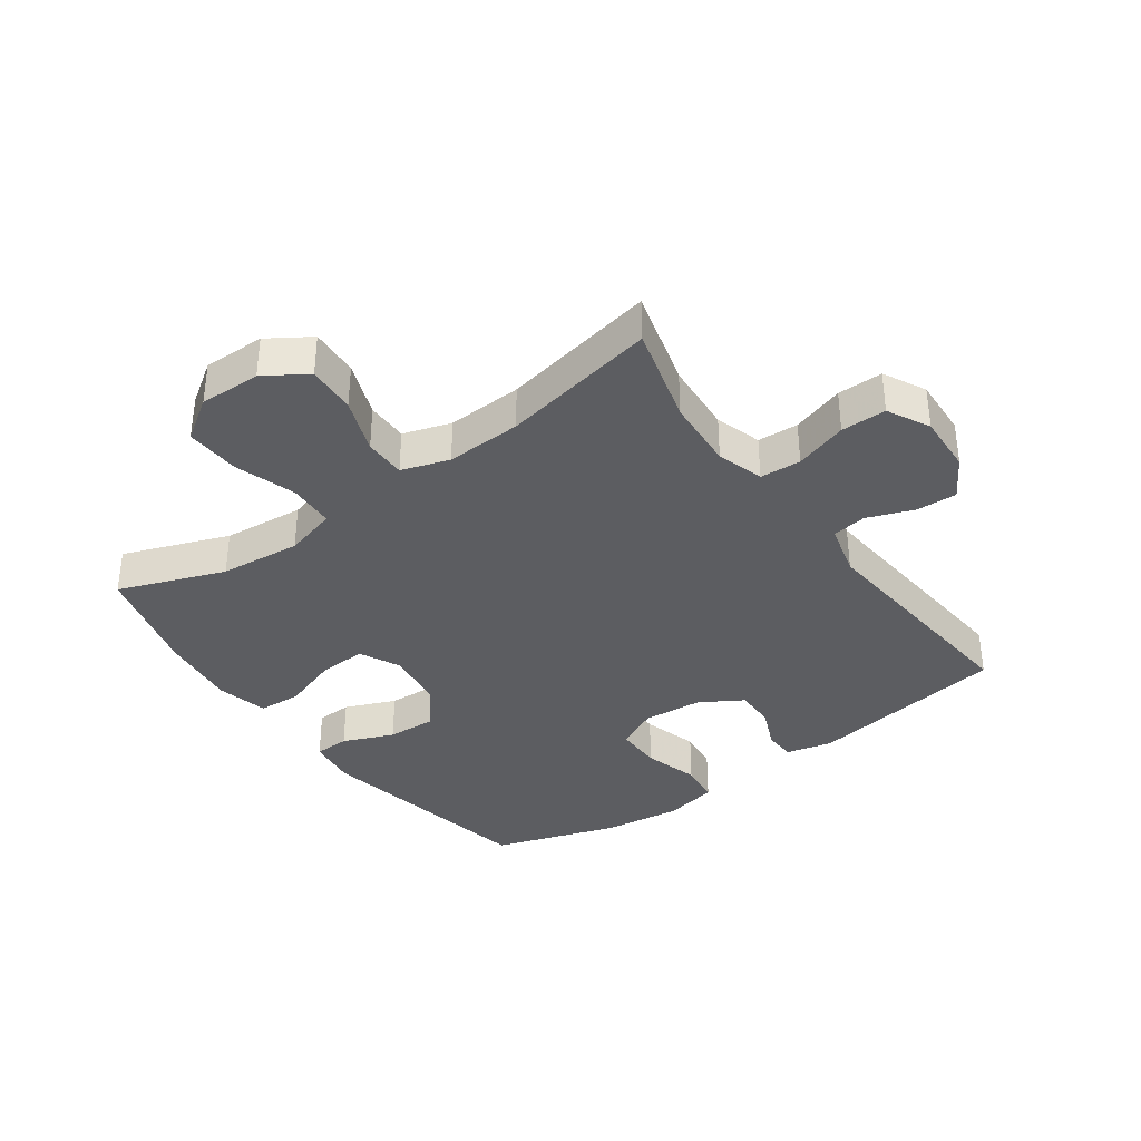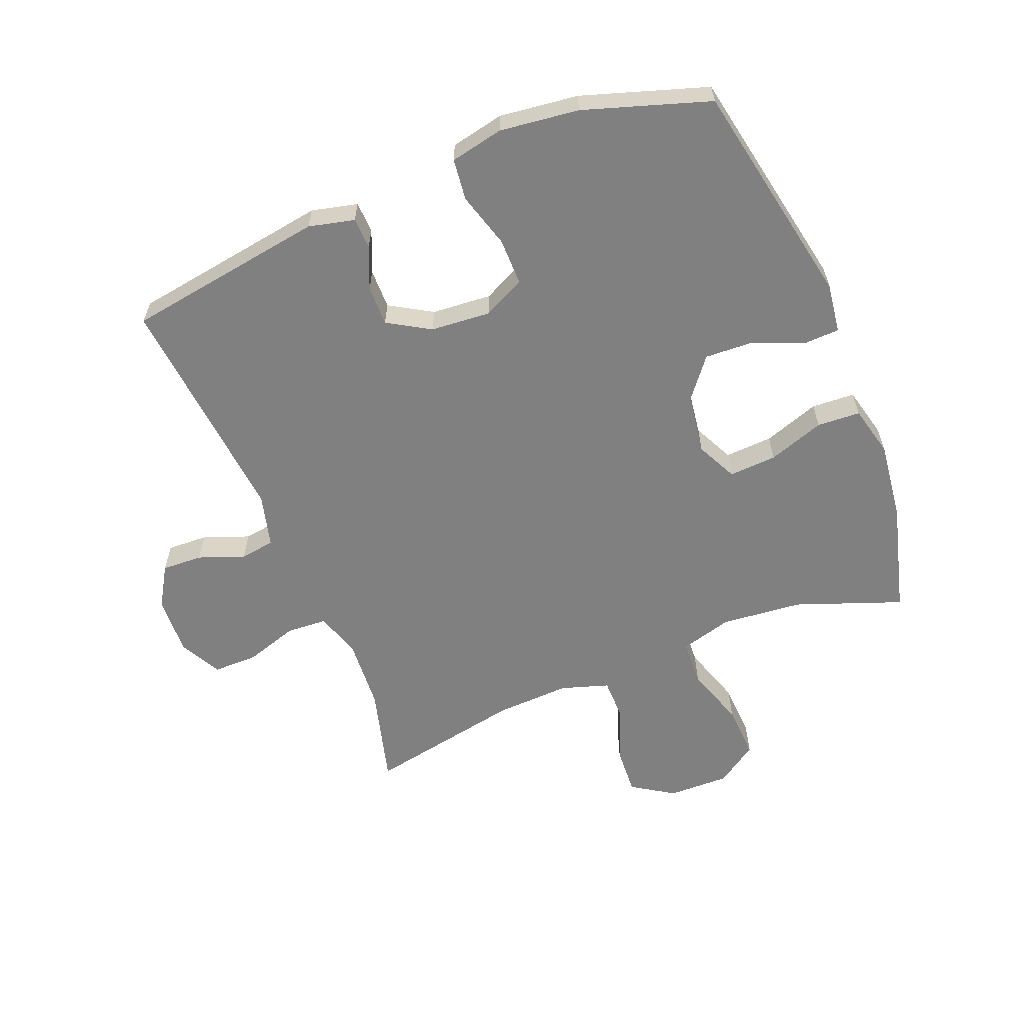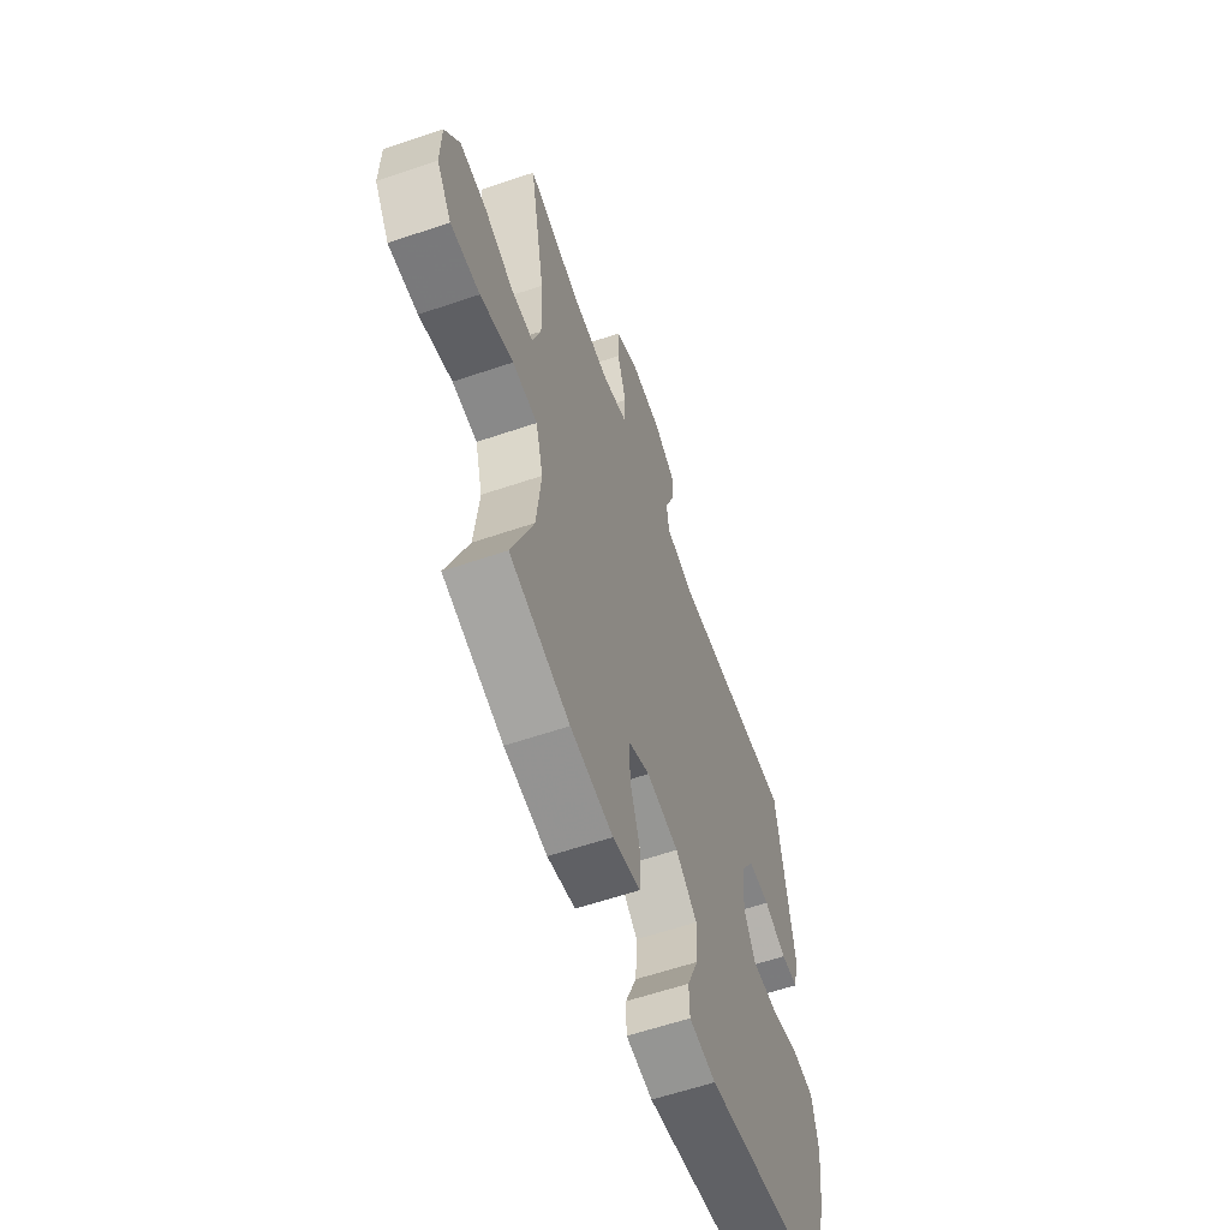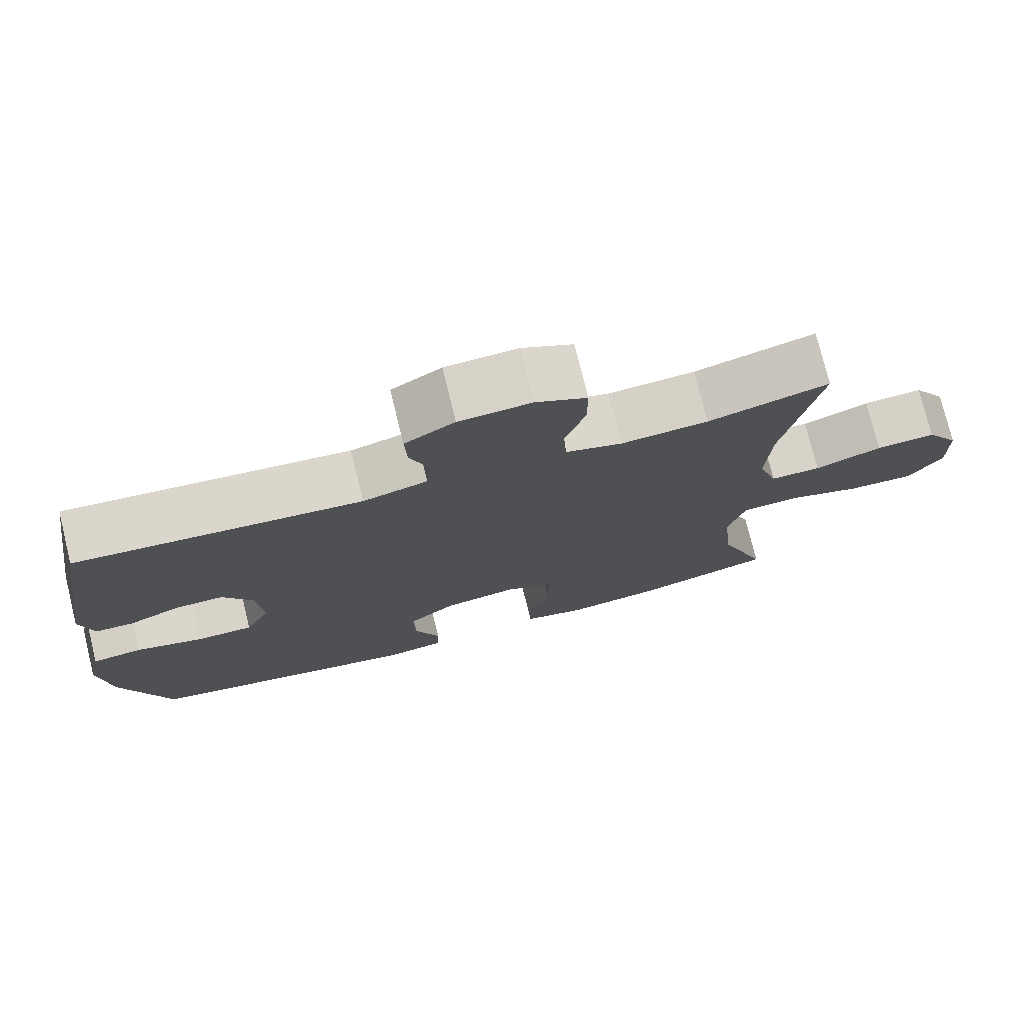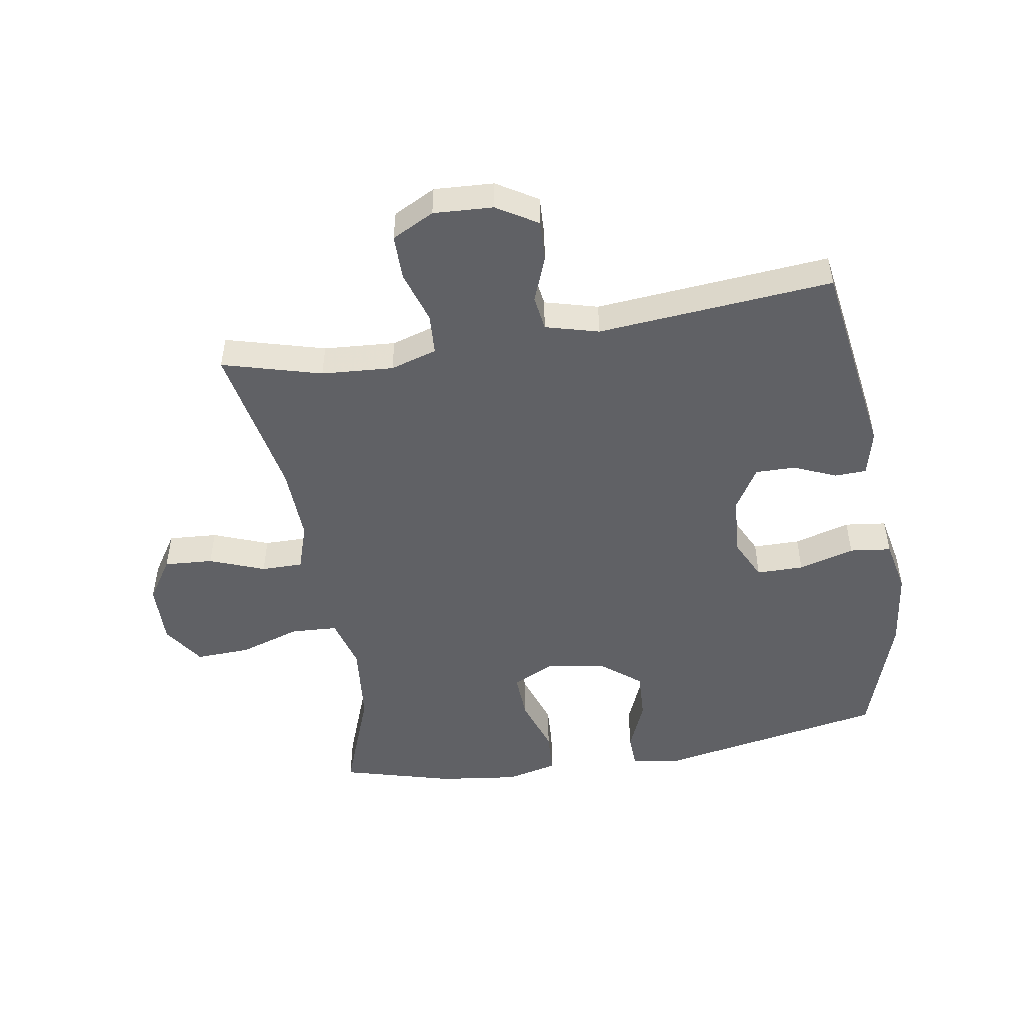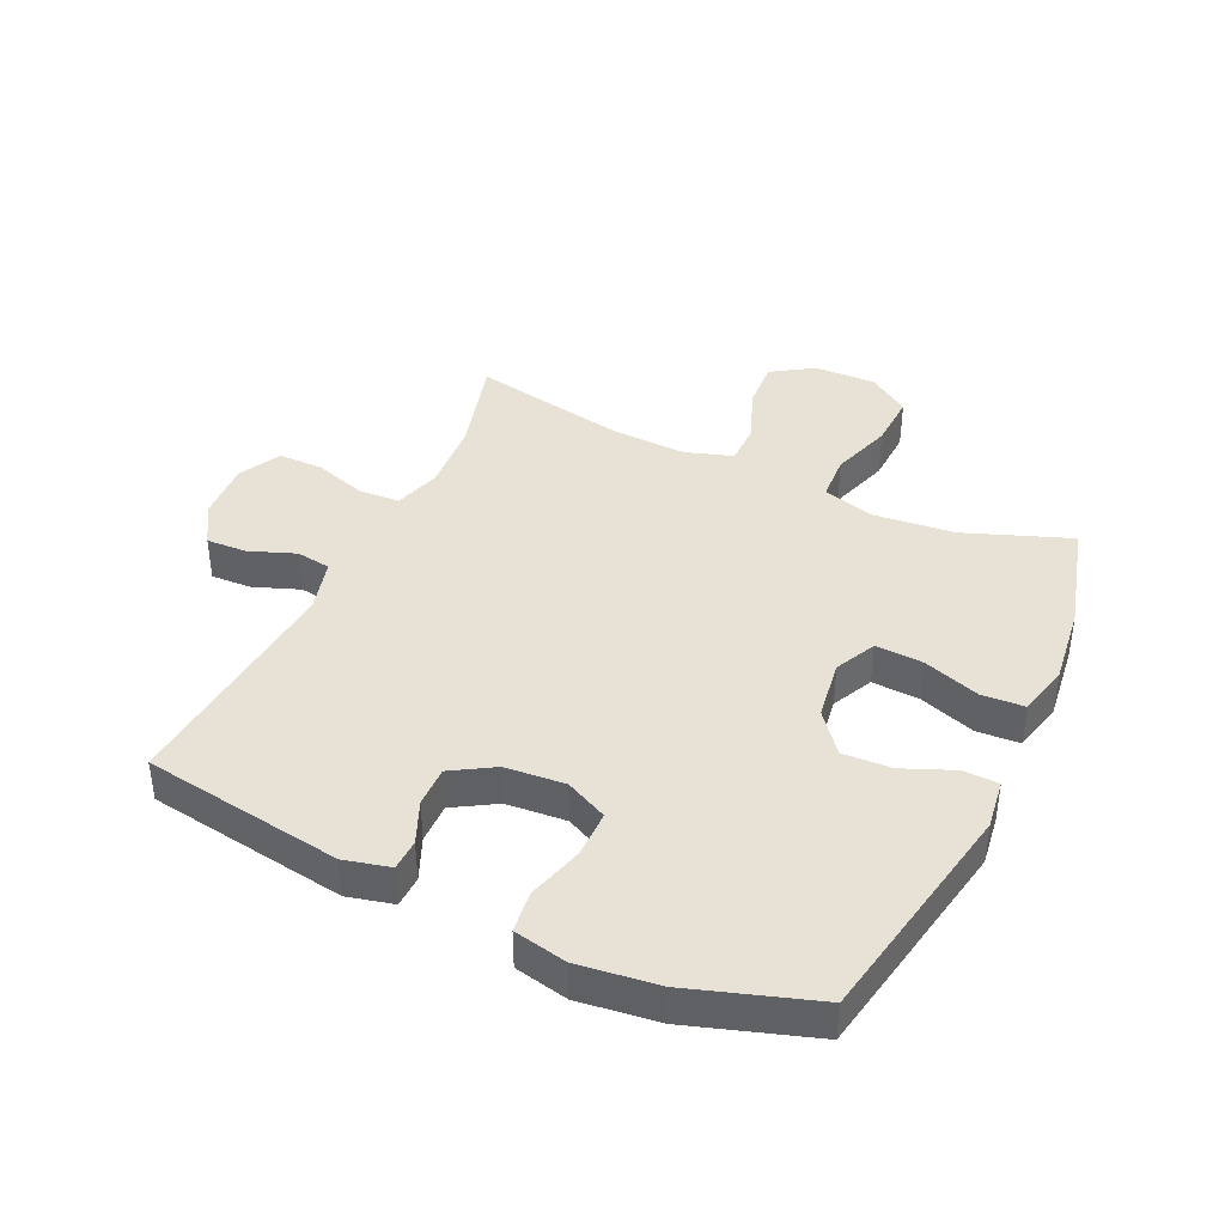
<metadata>
{"format":"obj","ext":"obj","renderer":"f3d","projection":"perspective","resolution":1024,"background":"white","views":[{"elev":-36.4,"azim":-54.2,"up":"+Y"},{"elev":-60.1,"azim":112.1,"up":"+Y"},{"elev":-60.3,"azim":-70.8,"up":"+Z"},{"elev":75.8,"azim":166.2,"up":"+Z"},{"elev":-49.4,"azim":9.3,"up":"+Y"},{"elev":40.5,"azim":115.0,"up":"+Y"}]}
</metadata>
<code>
v 0.5 0.07 -0.5
v 0.132 0.07 -0.57
v 0.052 0.07 -0.559
v 0.05 0.07 -0.502
v 0.084 0.07 -0.42
v 0.088 0.07 -0.341
v 0.023 0.07 -0.289
v -0.074 0.07 -0.275
v -0.14 0.07 -0.307
v -0.136 0.07 -0.384
v -0.105 0.07 -0.475
v -0.109 0.07 -0.545
v -0.192 0.07 -0.565
v -0.32 0.07 -0.549
v -0.5 0.07 -0.5
v -0.436 0.07 -0.329
v -0.423 0.07 -0.198
v -0.446 0.07 -0.114
v -0.521 0.07 -0.11
v -0.62 0.07 -0.142
v -0.708 0.07 -0.146
v -0.753 0.07 -0.079
v -0.751 0.07 0.02
v -0.707 0.07 0.088
v -0.628 0.07 0.083
v -0.539 0.07 0.049
v -0.472 0.07 0.049
v -0.447 0.07 0.126
v -0.452 0.07 0.248
v -0.5 0.07 0.5
v -0.34 0.07 0.456
v -0.224 0.07 0.448
v -0.149 0.07 0.471
v -0.145 0.07 0.537
v -0.172 0.07 0.622
v -0.172 0.07 0.695
v -0.104 0.07 0.73
v -0.008 0.07 0.725
v 0.058 0.07 0.685
v 0.055 0.07 0.619
v 0.027 0.07 0.545
v 0.035 0.07 0.489
v 0.121 0.07 0.466
v 0.5 0.07 0.5
v 0.549 0.07 0.177
v 0.531 0.07 0.103
v 0.48 0.07 0.101
v 0.412 0.07 0.13
v 0.347 0.07 0.131
v 0.306 0.07 0.063
v 0.298 0.07 -0.034
v 0.331 0.07 -0.102
v 0.407 0.07 -0.102
v 0.497 0.07 -0.076
v 0.564 0.07 -0.084
v 0.582 0.07 -0.17
v 0.566 0.07 -0.298
v 0.5 0 -0.5
v 0.132 0 -0.57
v 0.052 0 -0.559
v 0.05 0 -0.502
v 0.084 0 -0.42
v 0.088 0 -0.341
v 0.023 0 -0.289
v -0.074 0 -0.275
v -0.14 0 -0.307
v -0.136 0 -0.384
v -0.105 0 -0.475
v -0.109 0 -0.545
v -0.192 0 -0.565
v -0.32 0 -0.549
v -0.5 0 -0.5
v -0.436 0 -0.329
v -0.423 0 -0.198
v -0.446 0 -0.114
v -0.521 0 -0.11
v -0.62 0 -0.142
v -0.708 0 -0.146
v -0.753 0 -0.079
v -0.751 0 0.02
v -0.707 0 0.088
v -0.628 0 0.083
v -0.539 0 0.049
v -0.472 0 0.049
v -0.447 0 0.126
v -0.452 0 0.248
v -0.5 0 0.5
v -0.34 0 0.456
v -0.224 0 0.448
v -0.149 0 0.471
v -0.145 0 0.537
v -0.172 0 0.622
v -0.172 0 0.695
v -0.104 0 0.73
v -0.008 0 0.725
v 0.058 0 0.685
v 0.055 0 0.619
v 0.027 0 0.545
v 0.035 0 0.489
v 0.121 0 0.466
v 0.5 0 0.5
v 0.549 0 0.177
v 0.531 0 0.103
v 0.48 0 0.101
v 0.412 0 0.13
v 0.347 0 0.131
v 0.306 0 0.063
v 0.298 0 -0.034
v 0.331 0 -0.102
v 0.407 0 -0.102
v 0.497 0 -0.076
v 0.564 0 -0.084
v 0.582 0 -0.17
v 0.566 0 -0.298
f 53 54 55 56
f 52 53 56 57
f 45 46 47 48
f 43 44 45 48
f 42 43 48 49
f 38 39 40 41
f 38 41 42
f 37 38 42
f 34 35 36 37
f 33 34 37 42
f 32 33 42 49
f 29 30 31
f 28 29 31 32
f 27 28 32 49
f 23 24 25 26
f 23 26 27
f 19 20 21 22
f 18 19 22 23
f 13 14 15 16
f 13 16 17
f 10 11 12 13
f 9 10 13 17
f 8 9 17 18
f 2 3 4 5
f 2 5 6
f 52 57 1 2
f 51 52 2 6
f 50 51 6 7
f 23 27 49 50
f 18 23 50
f 7 8 18 50
f 113 112 111 110
f 114 113 110 109
f 105 104 103 102
f 105 102 101 100
f 106 105 100 99
f 98 97 96 95
f 99 98 95
f 99 95 94
f 94 93 92 91
f 99 94 91 90
f 106 99 90 89
f 88 87 86
f 89 88 86 85
f 106 89 85 84
f 83 82 81 80
f 84 83 80
f 79 78 77 76
f 80 79 76 75
f 73 72 71 70
f 74 73 70
f 70 69 68 67
f 74 70 67 66
f 75 74 66 65
f 62 61 60 59
f 63 62 59
f 59 58 114 109
f 63 59 109 108
f 64 63 108 107
f 107 106 84 80
f 107 80 75
f 107 75 65 64
f 1 58 59 2
f 2 59 60 3
f 3 60 61 4
f 4 61 62 5
f 5 62 63 6
f 6 63 64 7
f 7 64 65 8
f 8 65 66 9
f 9 66 67 10
f 10 67 68 11
f 11 68 69 12
f 12 69 70 13
f 13 70 71 14
f 14 71 72 15
f 15 72 73 16
f 16 73 74 17
f 17 74 75 18
f 18 75 76 19
f 19 76 77 20
f 20 77 78 21
f 21 78 79 22
f 22 79 80 23
f 23 80 81 24
f 24 81 82 25
f 25 82 83 26
f 26 83 84 27
f 27 84 85 28
f 28 85 86 29
f 29 86 87 30
f 30 87 88 31
f 31 88 89 32
f 32 89 90 33
f 33 90 91 34
f 34 91 92 35
f 35 92 93 36
f 36 93 94 37
f 37 94 95 38
f 38 95 96 39
f 39 96 97 40
f 40 97 98 41
f 41 98 99 42
f 42 99 100 43
f 43 100 101 44
f 44 101 102 45
f 45 102 103 46
f 46 103 104 47
f 47 104 105 48
f 48 105 106 49
f 49 106 107 50
f 50 107 108 51
f 51 108 109 52
f 52 109 110 53
f 53 110 111 54
f 54 111 112 55
f 55 112 113 56
f 56 113 114 57
f 57 114 58 1

</code>
